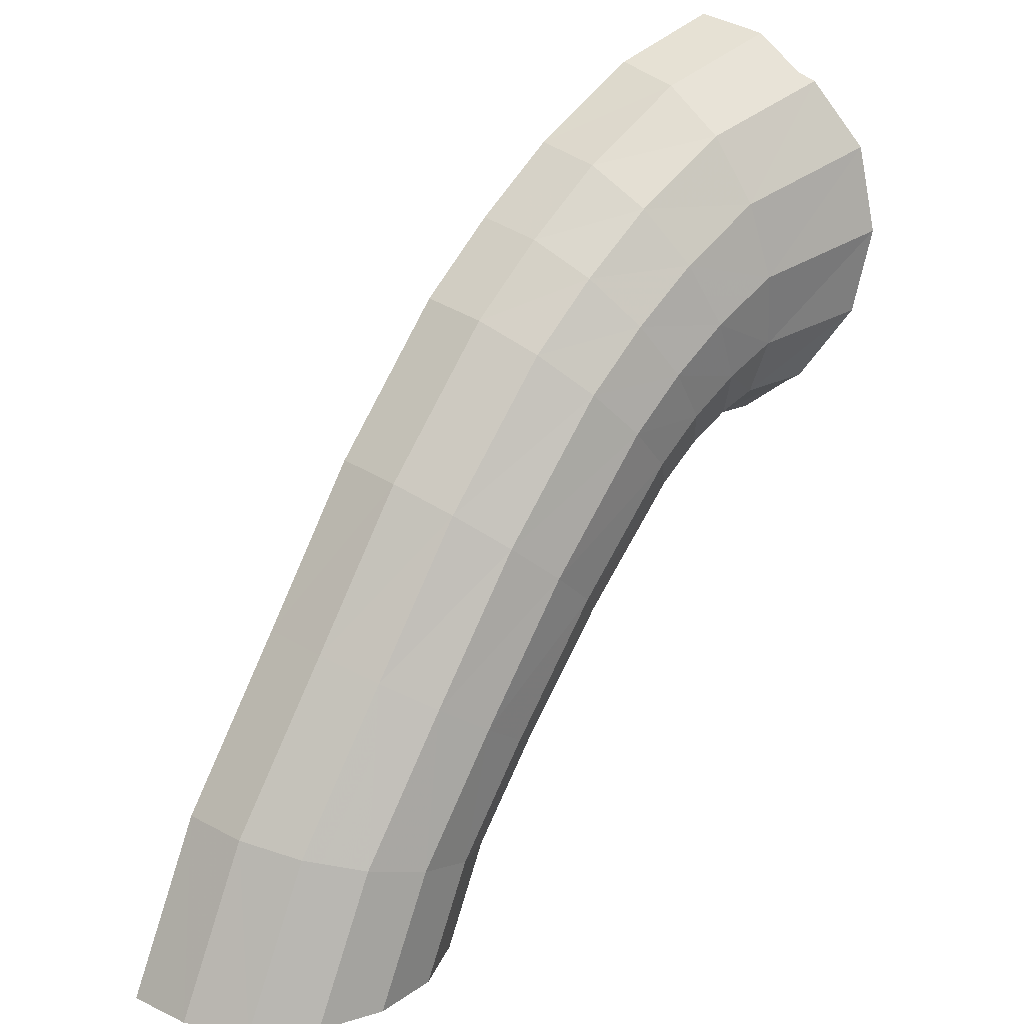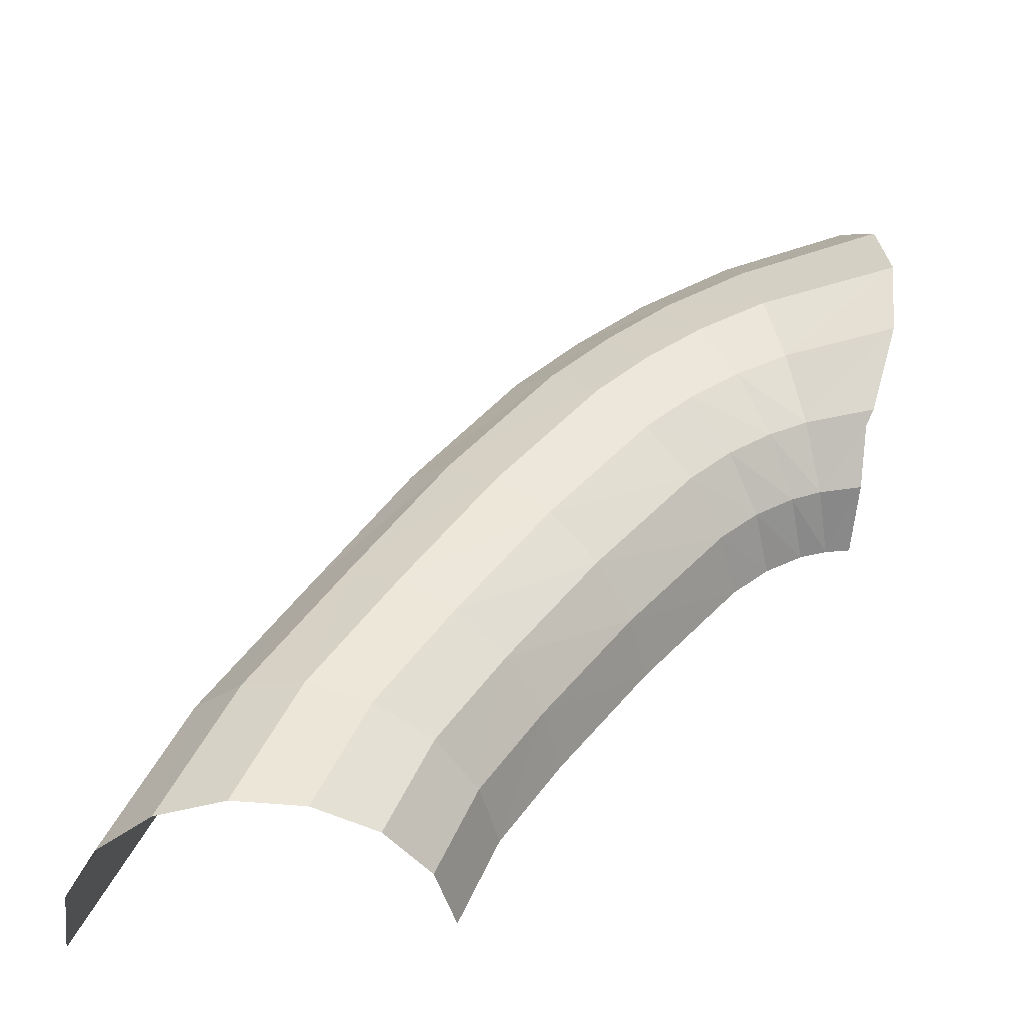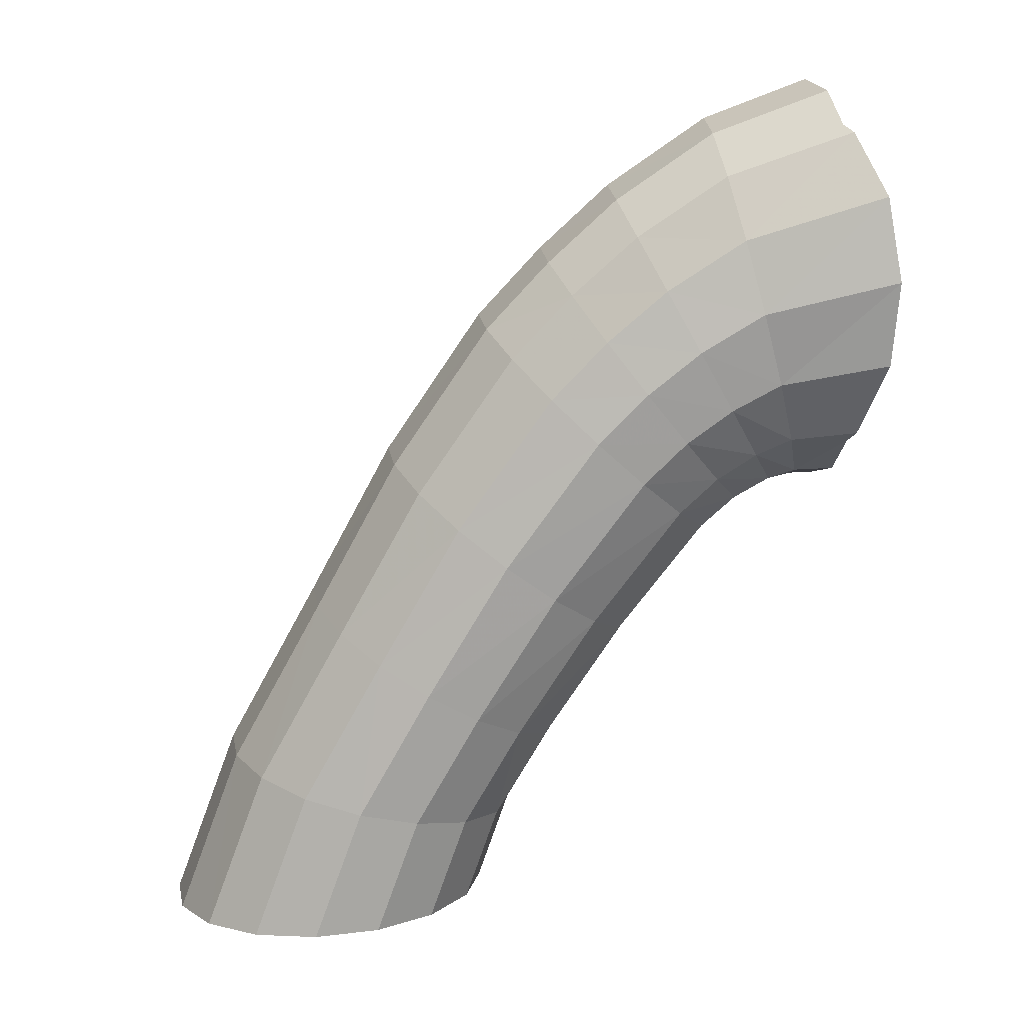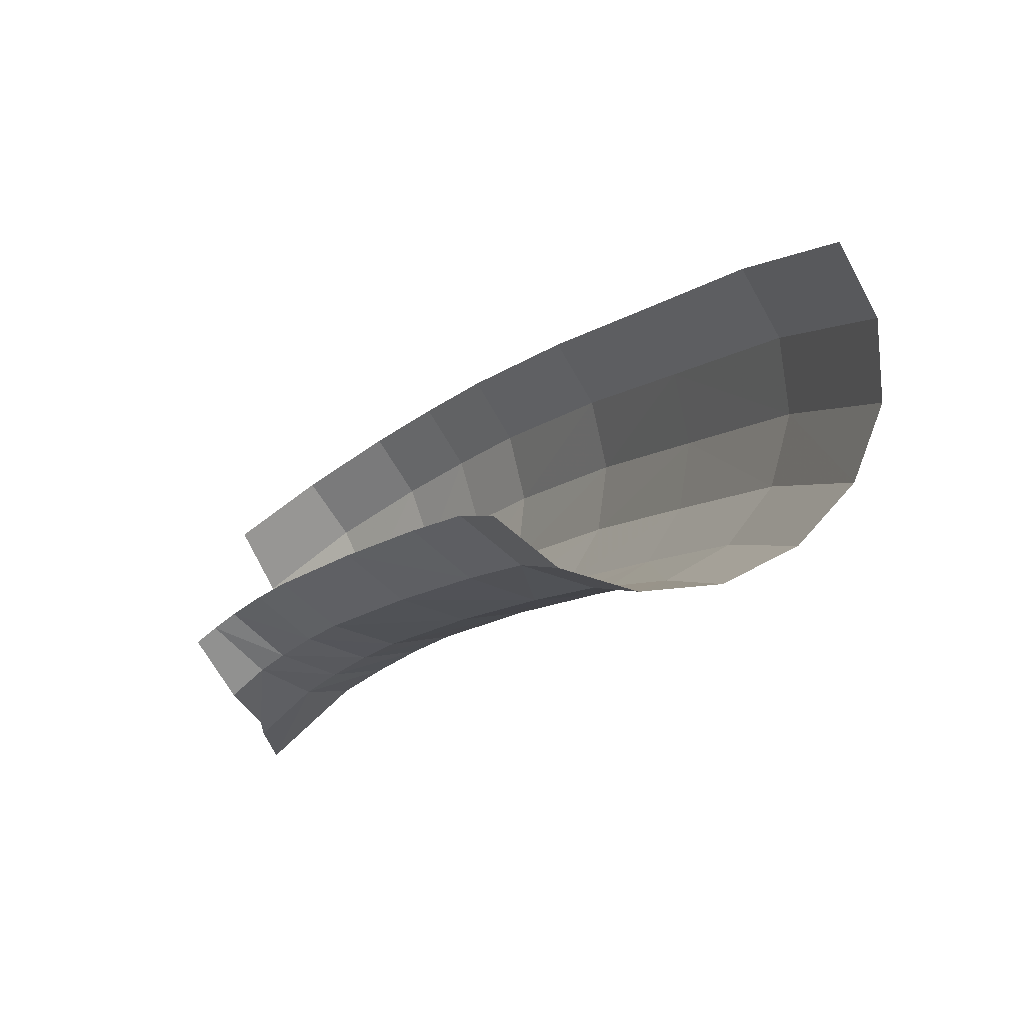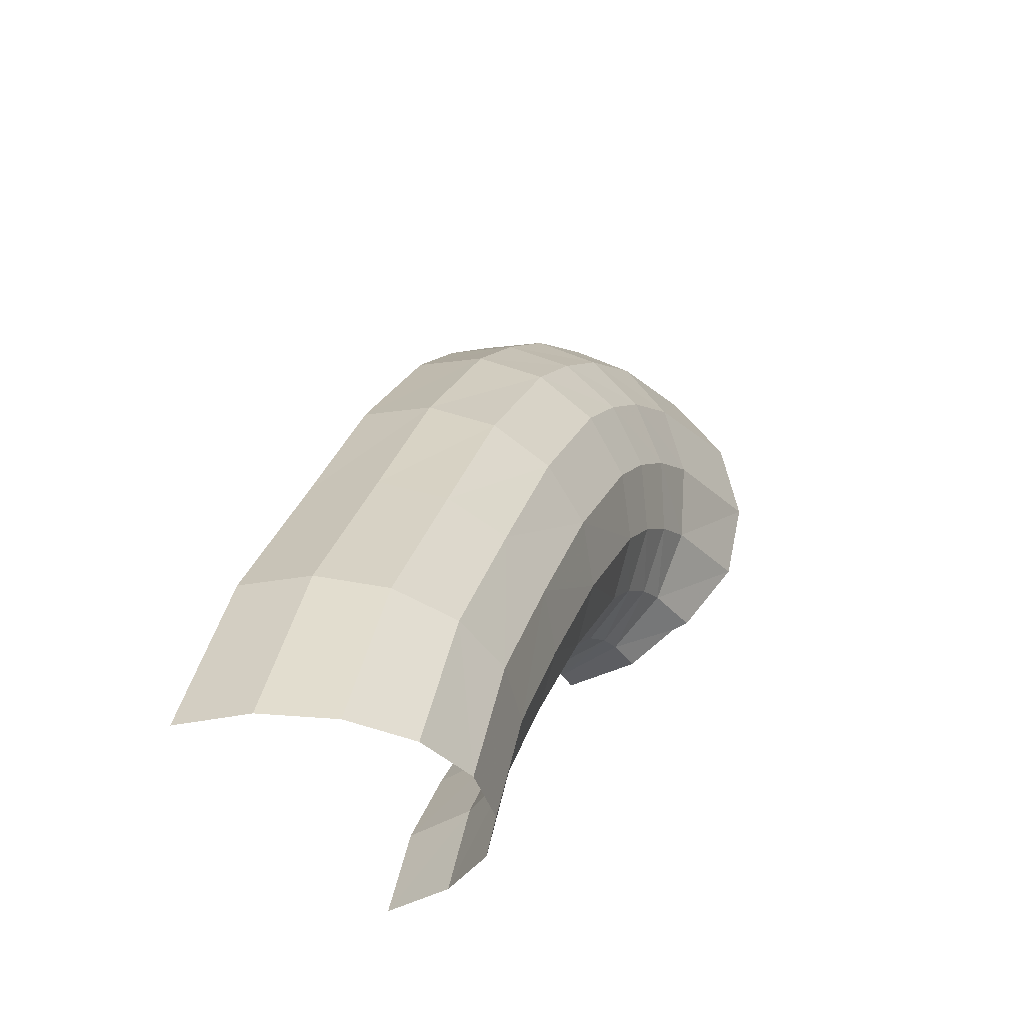
<metadata>
{"format":"obj","ext":"obj","renderer":"f3d","projection":"perspective","resolution":1024,"background":"white","views":[{"elev":21.4,"azim":140.5,"up":"+Y"},{"elev":-49.9,"azim":-174.7,"up":"+Y"},{"elev":-78.6,"azim":-177.6,"up":"+Z"},{"elev":-75.9,"azim":39.2,"up":"+Y"},{"elev":-36.6,"azim":116.5,"up":"+Y"}]}
</metadata>
<code>
v 0.3771 -0.55 0
v 0.35 -0.55 0
v 0.3343 -0.5313 -0.07906
v 0.3771 -0.55 0
v 0.3343 -0.5313 -0.07906
v 0.3809 -0.5321 -0.07654
v 0.3234 -0.488 -0.1339
v 0.3136 -0.4769 -0.1485
v 0.3917 -0.4831 -0.1414
v 0.3343 -0.5313 -0.07906
v 0.3234 -0.488 -0.1339
v 0.3809 -0.5321 -0.07654
v 0.3917 -0.4831 -0.1414
v 0.3809 -0.5321 -0.07654
v 0.3234 -0.488 -0.1339
v 0.3917 -0.4831 -0.1414
v 0.3136 -0.4769 -0.1485
v 0.2805 -0.3903 -0.1981
v 0.4078 -0.4098 -0.1848
v 0.3917 -0.4831 -0.1414
v 0.2805 -0.3903 -0.1981
v 0.4078 -0.4098 -0.1848
v 0.2805 -0.3903 -0.1981
v 0.2695 -0.2909 -0.2146
v 0.4078 -0.4098 -0.1848
v 0.2695 -0.2909 -0.2146
v 0.4268 -0.3232 -0.2
v 0.4268 -0.3232 -0.2
v 0.2695 -0.2909 -0.2146
v 0.2804 -0.192 -0.1982
v 0.4268 -0.3232 -0.2
v 0.2804 -0.192 -0.1982
v 0.4458 -0.2367 -0.1848
v 0.4458 -0.2367 -0.1848
v 0.2804 -0.192 -0.1982
v 0.3127 -0.1177 -0.1499
v 0.4458 -0.2367 -0.1848
v 0.3127 -0.1177 -0.1499
v 0.462 -0.1634 -0.1414
v 0.4727 -0.1143 -0.07654
v 0.462 -0.1634 -0.1414
v 0.3234 -0.1086 -0.1339
v 0.334 -0.06904 -0.08057
v 0.3127 -0.1177 -0.1499
v 0.3234 -0.1086 -0.1339
v 0.462 -0.1634 -0.1414
v 0.4727 -0.1143 -0.07654
v 0.334 -0.06904 -0.08057
v 0.35 -0.05506 0
v 0.4727 -0.1143 -0.07654
v 0.35 -0.05506 0
v 0.4765 -0.09734 0
v 0.4066 -0.5561 0
v 0.3771 -0.55 0
v 0.414 -0.5414 -0.07654
v 0.414 -0.5414 -0.07654
v 0.3771 -0.55 0
v 0.3809 -0.5321 -0.07654
v 0.414 -0.5414 -0.07654
v 0.3809 -0.5321 -0.07654
v 0.4349 -0.5001 -0.1414
v 0.4349 -0.5001 -0.1414
v 0.3809 -0.5321 -0.07654
v 0.3917 -0.4831 -0.1414
v 0.4349 -0.5001 -0.1414
v 0.3917 -0.4831 -0.1414
v 0.4661 -0.4383 -0.1848
v 0.4661 -0.4383 -0.1848
v 0.3917 -0.4831 -0.1414
v 0.4078 -0.4098 -0.1848
v 0.4661 -0.4383 -0.1848
v 0.4078 -0.4098 -0.1848
v 0.5029 -0.3653 -0.2
v 0.5029 -0.3653 -0.2
v 0.4078 -0.4098 -0.1848
v 0.4268 -0.3232 -0.2
v 0.5029 -0.3653 -0.2
v 0.4268 -0.3232 -0.2
v 0.5398 -0.2924 -0.1848
v 0.5398 -0.2924 -0.1848
v 0.4268 -0.3232 -0.2
v 0.4458 -0.2367 -0.1848
v 0.5398 -0.2924 -0.1848
v 0.4458 -0.2367 -0.1848
v 0.571 -0.2306 -0.1414
v 0.571 -0.2306 -0.1414
v 0.4458 -0.2367 -0.1848
v 0.462 -0.1634 -0.1414
v 0.571 -0.2306 -0.1414
v 0.462 -0.1634 -0.1414
v 0.5919 -0.1893 -0.07654
v 0.5919 -0.1893 -0.07654
v 0.462 -0.1634 -0.1414
v 0.4727 -0.1143 -0.07654
v 0.5919 -0.1893 -0.07654
v 0.4727 -0.1143 -0.07654
v 0.5992 -0.1748 0
v 0.5992 -0.1748 0
v 0.4727 -0.1143 -0.07654
v 0.4765 -0.09734 0
v 0.4568 -0.5639 -0.07654
v 0.414 -0.5414 -0.07654
v 0.4827 -0.5284 -0.1414
v 0.4827 -0.5284 -0.1414
v 0.414 -0.5414 -0.07654
v 0.4349 -0.5001 -0.1414
v 0.4827 -0.5284 -0.1414
v 0.4349 -0.5001 -0.1414
v 0.5214 -0.4753 -0.1848
v 0.5214 -0.4753 -0.1848
v 0.4349 -0.5001 -0.1414
v 0.4661 -0.4383 -0.1848
v 0.5214 -0.4753 -0.1848
v 0.4661 -0.4383 -0.1848
v 0.567 -0.4127 -0.2
v 0.567 -0.4127 -0.2
v 0.4661 -0.4383 -0.1848
v 0.5029 -0.3653 -0.2
v 0.567 -0.4127 -0.2
v 0.5029 -0.3653 -0.2
v 0.6127 -0.3501 -0.1848
v 0.6127 -0.3501 -0.1848
v 0.5029 -0.3653 -0.2
v 0.5398 -0.2924 -0.1848
v 0.6127 -0.3501 -0.1848
v 0.5398 -0.2924 -0.1848
v 0.6514 -0.297 -0.1414
v 0.6514 -0.297 -0.1414
v 0.5398 -0.2924 -0.1848
v 0.571 -0.2306 -0.1414
v 0.6514 -0.297 -0.1414
v 0.571 -0.2306 -0.1414
v 0.6773 -0.2616 -0.07654
v 0.6773 -0.2616 -0.07654
v 0.571 -0.2306 -0.1414
v 0.5919 -0.1893 -0.07654
v 0.6773 -0.2616 -0.07654
v 0.5919 -0.1893 -0.07654
v 0.6863 -0.2491 0
v 0.6863 -0.2491 0
v 0.5919 -0.1893 -0.07654
v 0.5992 -0.1748 0
v 0.4477 -0.5763 0
v 0.4066 -0.5561 0
v 0.4568 -0.5639 -0.07654
v 0.4568 -0.5639 -0.07654
v 0.4066 -0.5561 0
v 0.414 -0.5414 -0.07654
v 0.4987 -0.5987 -0.07654
v 0.4568 -0.5639 -0.07654
v 0.529 -0.5684 -0.1414
v 0.529 -0.5684 -0.1414
v 0.4568 -0.5639 -0.07654
v 0.4827 -0.5284 -0.1414
v 0.529 -0.5684 -0.1414
v 0.4827 -0.5284 -0.1414
v 0.5743 -0.5231 -0.1848
v 0.5743 -0.5231 -0.1848
v 0.4827 -0.5284 -0.1414
v 0.5214 -0.4753 -0.1848
v 0.5743 -0.5231 -0.1848
v 0.5214 -0.4753 -0.1848
v 0.6277 -0.4696 -0.2
v 0.6277 -0.4696 -0.2
v 0.5214 -0.4753 -0.1848
v 0.567 -0.4127 -0.2
v 0.6277 -0.4696 -0.2
v 0.567 -0.4127 -0.2
v 0.6812 -0.4162 -0.1848
v 0.6812 -0.4162 -0.1848
v 0.567 -0.4127 -0.2
v 0.6127 -0.3501 -0.1848
v 0.6812 -0.4162 -0.1848
v 0.6127 -0.3501 -0.1848
v 0.7265 -0.3709 -0.1414
v 0.7265 -0.3709 -0.1414
v 0.6127 -0.3501 -0.1848
v 0.6514 -0.297 -0.1414
v 0.7265 -0.3709 -0.1414
v 0.6514 -0.297 -0.1414
v 0.7568 -0.3406 -0.07654
v 0.7568 -0.3406 -0.07654
v 0.6514 -0.297 -0.1414
v 0.6773 -0.2616 -0.07654
v 0.7568 -0.3406 -0.07654
v 0.6773 -0.2616 -0.07654
v 0.7674 -0.33 0
v 0.7674 -0.33 0
v 0.6773 -0.2616 -0.07654
v 0.6863 -0.2491 0
v 0.4477 -0.5763 0
v 0.4568 -0.5639 -0.07654
v 0.4987 -0.5987 -0.07654
v 0.4477 -0.5763 0
v 0.4987 -0.5987 -0.07654
v 0.4881 -0.6093 0
v 0.595 -0.7352 0
v 0.4881 -0.6093 0
v 0.6063 -0.7261 -0.07654
v 0.6063 -0.7261 -0.07654
v 0.4881 -0.6093 0
v 0.4987 -0.5987 -0.07654
v 0.6063 -0.7261 -0.07654
v 0.4987 -0.5987 -0.07654
v 0.6383 -0.7002 -0.1414
v 0.6383 -0.7002 -0.1414
v 0.4987 -0.5987 -0.07654
v 0.529 -0.5684 -0.1414
v 0.6383 -0.7002 -0.1414
v 0.529 -0.5684 -0.1414
v 0.6862 -0.6614 -0.1848
v 0.6862 -0.6614 -0.1848
v 0.529 -0.5684 -0.1414
v 0.5743 -0.5231 -0.1848
v 0.6862 -0.6614 -0.1848
v 0.5743 -0.5231 -0.1848
v 0.7427 -0.6156 -0.2
v 0.7427 -0.6156 -0.2
v 0.5743 -0.5231 -0.1848
v 0.6277 -0.4696 -0.2
v 0.7427 -0.6156 -0.2
v 0.6277 -0.4696 -0.2
v 0.7992 -0.5699 -0.1848
v 0.7992 -0.5699 -0.1848
v 0.6277 -0.4696 -0.2
v 0.6812 -0.4162 -0.1848
v 0.7992 -0.5699 -0.1848
v 0.6812 -0.4162 -0.1848
v 0.8471 -0.5311 -0.1414
v 0.8471 -0.5311 -0.1414
v 0.6812 -0.4162 -0.1848
v 0.7265 -0.3709 -0.1414
v 0.8471 -0.5311 -0.1414
v 0.7265 -0.3709 -0.1414
v 0.8791 -0.5052 -0.07654
v 0.8791 -0.5052 -0.07654
v 0.7265 -0.3709 -0.1414
v 0.7568 -0.3406 -0.07654
v 0.8791 -0.5052 -0.07654
v 0.7568 -0.3406 -0.07654
v 0.8904 -0.4961 0
v 0.8904 -0.4961 0
v 0.7568 -0.3406 -0.07654
v 0.7674 -0.33 0
v 0.7044 -0.8607 -0.07654
v 0.6928 -0.868 0
v 0.595 -0.7352 0
v 0.7044 -0.8607 -0.07654
v 0.595 -0.7352 0
v 0.6063 -0.7261 -0.07654
v 0.7044 -0.8607 -0.07654
v 0.6063 -0.7261 -0.07654
v 0.7373 -0.8398 -0.1414
v 0.7373 -0.8398 -0.1414
v 0.6063 -0.7261 -0.07654
v 0.6383 -0.7002 -0.1414
v 0.7373 -0.8398 -0.1414
v 0.6383 -0.7002 -0.1414
v 0.7866 -0.8085 -0.1848
v 0.7866 -0.8085 -0.1848
v 0.6383 -0.7002 -0.1414
v 0.6862 -0.6614 -0.1848
v 0.7866 -0.8085 -0.1848
v 0.6862 -0.6614 -0.1848
v 0.8448 -0.7716 -0.2
v 0.8448 -0.7716 -0.2
v 0.6862 -0.6614 -0.1848
v 0.7427 -0.6156 -0.2
v 0.8448 -0.7716 -0.2
v 0.7427 -0.6156 -0.2
v 0.903 -0.7347 -0.1848
v 0.903 -0.7347 -0.1848
v 0.7427 -0.6156 -0.2
v 0.7992 -0.5699 -0.1848
v 0.903 -0.7347 -0.1848
v 0.7992 -0.5699 -0.1848
v 0.9523 -0.7034 -0.1414
v 0.9523 -0.7034 -0.1414
v 0.7992 -0.5699 -0.1848
v 0.8471 -0.5311 -0.1414
v 0.9523 -0.7034 -0.1414
v 0.8471 -0.5311 -0.1414
v 0.9852 -0.6825 -0.07654
v 0.9852 -0.6825 -0.07654
v 0.8471 -0.5311 -0.1414
v 0.8791 -0.5052 -0.07654
v 0.9852 -0.6825 -0.07654
v 0.8791 -0.5052 -0.07654
v 0.9968 -0.6752 0
v 0.9968 -0.6752 0
v 0.8791 -0.5052 -0.07654
v 0.8904 -0.4961 0
v 0.6928 -0.868 0
v 0.7044 -0.8607 -0.07654
v 0.7576 -0.968 0
v 0.7576 -0.968 0
v 0.7044 -0.8607 -0.07654
v 0.7712 -0.9643 -0.07654
v 0.7712 -0.9643 -0.07654
v 0.7044 -0.8607 -0.07654
v 0.7373 -0.8398 -0.1414
v 0.7712 -0.9643 -0.07654
v 0.7373 -0.8398 -0.1414
v 0.8099 -0.9537 -0.1414
v 0.8099 -0.9537 -0.1414
v 0.7373 -0.8398 -0.1414
v 0.7866 -0.8085 -0.1848
v 0.8099 -0.9537 -0.1414
v 0.7866 -0.8085 -0.1848
v 0.8678 -0.9378 -0.1848
v 0.7866 -0.8085 -0.1848
v 0.8448 -0.7716 -0.2
v 0.8678 -0.9378 -0.1848
v 0.8678 -0.9378 -0.1848
v 0.8448 -0.7716 -0.2
v 0.9361 -0.9192 -0.2
v 0.9361 -0.9192 -0.2
v 0.8448 -0.7716 -0.2
v 0.903 -0.7347 -0.1848
v 0.9361 -0.9192 -0.2
v 0.903 -0.7347 -0.1848
v 1.004 -0.9005 -0.1848
v 1.004 -0.9005 -0.1848
v 0.903 -0.7347 -0.1848
v 0.9523 -0.7034 -0.1414
v 0.9523 -0.7034 -0.1414
v 1.062 -0.8846 -0.1414
v 1.004 -0.9005 -0.1848
v 0.9523 -0.7034 -0.1414
v 0.9852 -0.6825 -0.07654
v 1.062 -0.8846 -0.1414
v 1.062 -0.8846 -0.1414
v 0.9852 -0.6825 -0.07654
v 1.101 -0.8741 -0.07654
v 1.101 -0.8741 -0.07654
v 0.9852 -0.6825 -0.07654
v 0.9968 -0.6752 0
v 1.101 -0.8741 -0.07654
v 0.9968 -0.6752 0
v 1.114 -0.8703 0
v 1.2 -1.075 0
v 1.185 -1.075 -0.07654
v 1.114 -0.8703 0
v 1.114 -0.8703 0
v 1.185 -1.075 -0.07654
v 1.101 -0.8741 -0.07654
v 1.101 -0.8741 -0.07654
v 1.185 -1.075 -0.07654
v 1.141 -1.075 -0.1414
v 1.101 -0.8741 -0.07654
v 1.141 -1.075 -0.1414
v 1.062 -0.8846 -0.1414
v 1.062 -0.8846 -0.1414
v 1.141 -1.075 -0.1414
v 1.077 -1.075 -0.1848
v 1.062 -0.8846 -0.1414
v 1.077 -1.075 -0.1848
v 1.004 -0.9005 -0.1848
v 1.004 -0.9005 -0.1848
v 1.077 -1.075 -0.1848
v 1 -1.075 -0.2
v 1.004 -0.9005 -0.1848
v 1 -1.075 -0.2
v 0.9361 -0.9192 -0.2
v 0.9361 -0.9192 -0.2
v 1 -1.075 -0.2
v 0.9235 -1.075 -0.1848
v 0.9361 -0.9192 -0.2
v 0.9235 -1.075 -0.1848
v 0.8678 -0.9378 -0.1848
v 0.8678 -0.9378 -0.1848
v 0.9235 -1.075 -0.1848
v 0.8586 -1.075 -0.1414
v 0.8586 -1.075 -0.1414
v 0.8099 -0.9537 -0.1414
v 0.8678 -0.9378 -0.1848
v 0.8586 -1.075 -0.1414
v 0.8152 -1.075 -0.07654
v 0.8099 -0.9537 -0.1414
v 0.8099 -0.9537 -0.1414
v 0.8152 -1.075 -0.07654
v 0.7712 -0.9643 -0.07654
v 0.7712 -0.9643 -0.07654
v 0.8152 -1.075 -0.07654
v 0.8 -1.075 0
v 0.7712 -0.9643 -0.07654
v 0.8 -1.075 0
v 0.7576 -0.968 0
g mesh6873438
f 1 2 3
f 4 5 6
f 7 8 9
f 10 11 12
f 13 14 15
f 16 17 18
f 19 20 21
f 22 23 24
f 25 26 27
f 28 29 30
f 31 32 33
f 34 35 36
f 37 38 39
f 40 41 42
f 42 43 40
f 44 45 46
f 47 48 49
f 50 51 52
g mesh6873439
f 53 54 55
f 56 57 58
f 59 60 61
f 62 63 64
f 65 66 67
f 68 69 70
f 71 72 73
f 74 75 76
f 77 78 79
f 80 81 82
f 83 84 85
f 86 87 88
f 89 90 91
f 92 93 94
f 95 96 97
f 98 99 100
g mesh6873440
f 101 102 103
f 104 105 106
f 107 108 109
f 110 111 112
f 113 114 115
f 116 117 118
f 119 120 121
f 122 123 124
f 125 126 127
f 128 129 130
f 131 132 133
f 134 135 136
f 137 138 139
f 140 141 142
f 143 144 145
f 146 147 148
g mesh6873441
f 149 150 151
f 152 153 154
f 155 156 157
f 158 159 160
f 161 162 163
f 164 165 166
f 167 168 169
f 170 171 172
f 173 174 175
f 176 177 178
f 179 180 181
f 182 183 184
f 185 186 187
f 188 189 190
f 191 192 193
f 194 195 196
g mesh6873442
f 197 198 199
f 200 201 202
f 203 204 205
f 206 207 208
f 209 210 211
f 212 213 214
f 215 216 217
f 218 219 220
f 221 222 223
f 224 225 226
f 227 228 229
f 230 231 232
f 233 234 235
f 236 237 238
f 239 240 241
f 242 243 244
g mesh6873443
f 245 246 247
f 248 249 250
f 251 252 253
f 254 255 256
f 257 258 259
f 260 261 262
f 263 264 265
f 266 267 268
f 269 270 271
f 272 273 274
f 275 276 277
f 278 279 280
f 281 282 283
f 284 285 286
f 287 288 289
f 290 291 292
g mesh6873444
f 293 294 295
f 296 297 298
f 299 300 301
f 302 303 304
f 305 306 307
f 308 309 310
f 311 312 313
f 314 315 316
f 317 318 319
f 320 321 322
f 323 324 325
f 326 327 328
f 329 330 331
f 332 333 334
f 335 336 337
f 338 339 340
g mesh6873445
f 341 342 343
f 344 345 346
f 347 348 349
f 350 351 352
f 353 354 355
f 356 357 358
f 359 360 361
f 362 363 364
f 365 366 367
f 368 369 370
f 371 372 373
f 374 375 376
f 377 378 379
f 380 381 382
f 383 384 385
f 386 387 388

</code>
